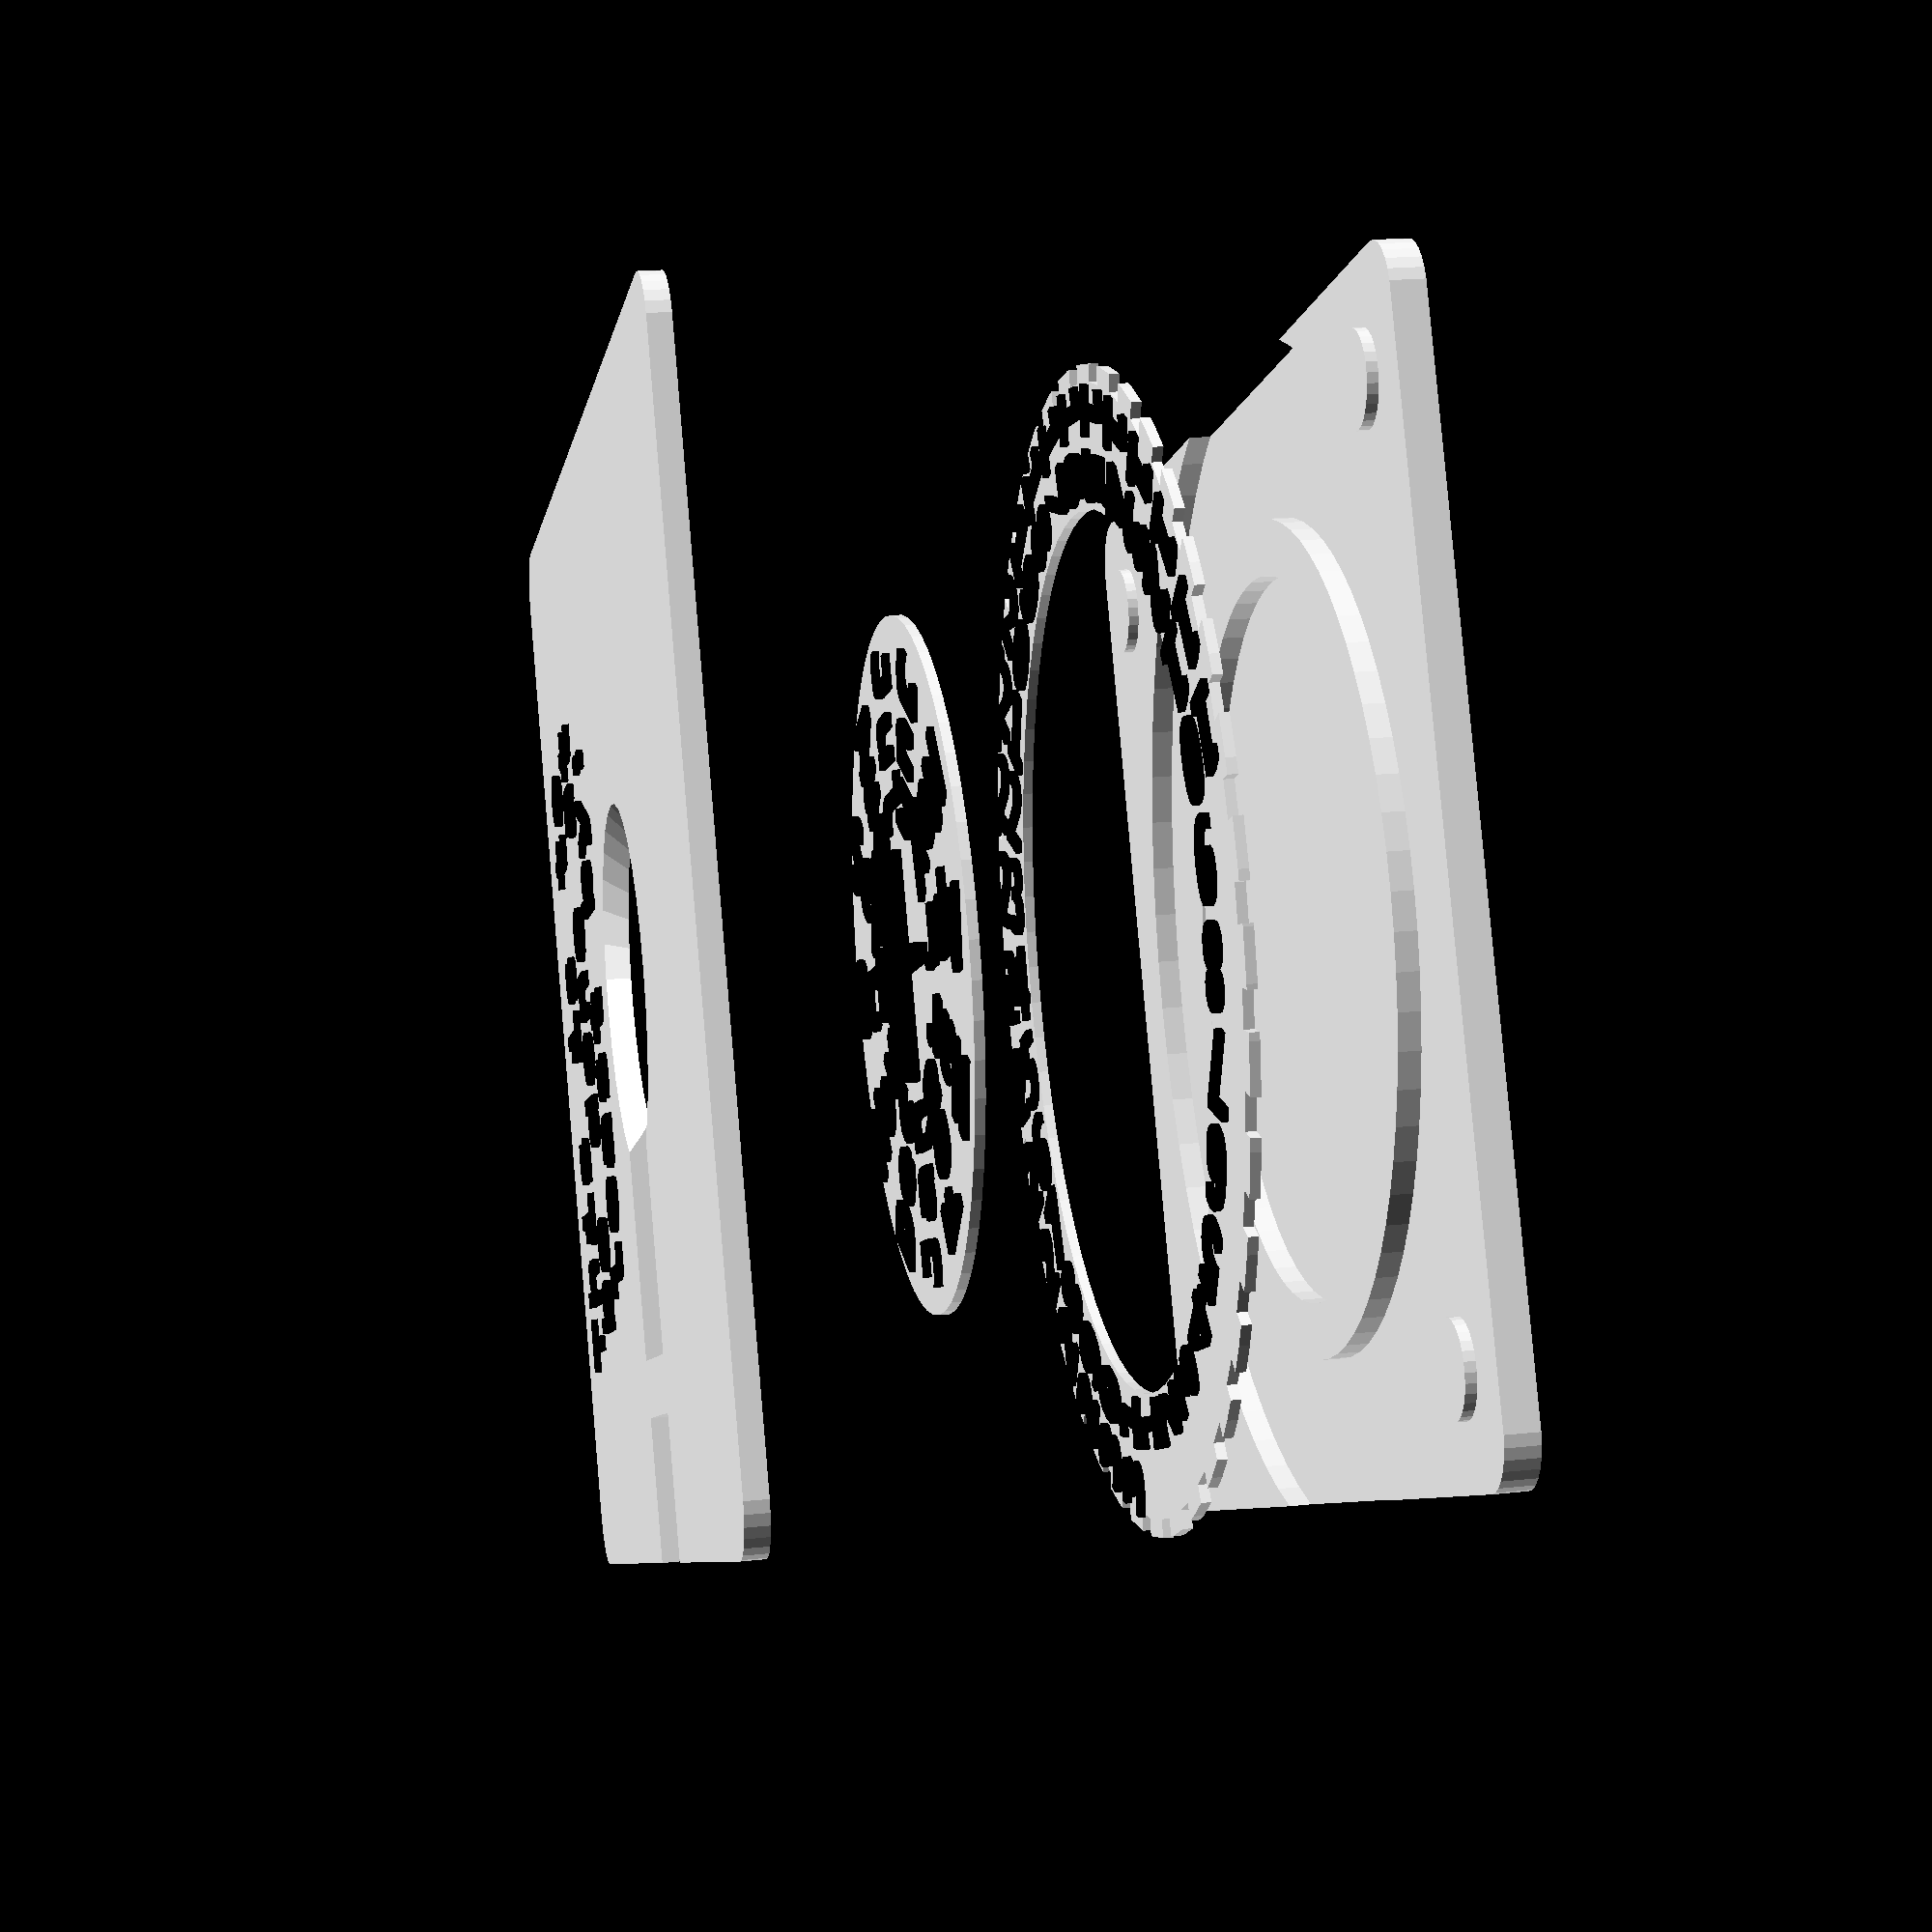
<openscad>
// skrewz@20180811: a date/month display with a slot for labels
//
// Intention is to use as "due date reminders". I.e. something you set to
// remind you about something needing to be done at least by that date.

// Control which part is being rendered:
render_part="explosion_view";

// Dimensions as while lying down
plate_width=60;
plate_depth=70;
plate_rounding_r=3;
// Total thickness
plate_thickness=3;


base_colour="white";
contrast_colour="black";

font_padding_factor = 0.6;
date_font_height=plate_width/14;
date_font="DejaVu Sans Mono:style=Bold";
month_font_height=plate_width/14;
month_font="DejaVu Sans Mono:style=Bold";
description_font_height=plate_width/14;
description_font="DejaVu Sans Mono:style=Bold";

// Dymo labels are 12mm wide:
label_slot_height = 15;


month_labels=["Jan", "Feb", "Mar", "Apr", "May", "Jun", "Jul", "Aug", "Sep", "Oct", "Nov", "Dec" ];
date_labels=["1", "2", "3", "4", "5", "6", "7", "8", "9", "10", "11", "12", "13", "14", "15", "16", "17", "18", "19", "20", "21", "22", "23", "24", "25", "26", "27", "28", "29", "30", "31"];
description_labels=["This is to ", "be done at", "least by:"];

////////////////////////////////////////////////////////
//            less-tinkerable parameters:             //
////////////////////////////////////////////////////////

peg_diam=5;
peg_diam_extra_clearance=1.2; // added as radius

label_margin=3;
layer_thickness=plate_thickness/5;
wheel_thickness=1.5*layer_thickness;

peg_height=layer_thickness;
peg_height_holeside_factor=1.5;

// for tack that attaches under bottom_plate to e.g. a wall
tack_diam=peg_diam;
tack_hole_height=2*layer_thickness;

font_height_proportion=0.4; // how much of a font module is font height vs base height

////////////////////////////////////////////////////////
//            derived, tinker with caution:           //
////////////////////////////////////////////////////////
datewheel_diam=plate_width+2;
datewheel_extra_clearance=1; // radius application
monthwheel_extra_clearance=1; // radius application

echo ("datewheel_diam:",datewheel_diam,
    "> plate_width:", plate_width,
    "> monthwheel_spacing_outer_diam:", monthwheel_spacing_outer_diam,
    "> monthwheel_spacing_inner_diam:", monthwheel_spacing_inner_diam,
    "> monthwheel_diam:", monthwheel_diam
    );

_p_i = plate_width/10;
peg_pos = [
  [_p_i,_p_i,0],
  [plate_width-_p_i,_p_i,0],
  [_p_i,plate_depth-_p_i,0],
  [plate_width-_p_i,plate_depth-_p_i,0],
];
// Merely reuse these; tend to sit the right places:
tack_pos = peg_pos;

base_plate_height=3*layer_thickness;

monthwheel_spacing_outer_diam=datewheel_diam-month_font_height*4;
monthwheel_spacing_inner_diam=monthwheel_spacing_outer_diam-plate_width/10;

monthwheel_diam=monthwheel_spacing_inner_diam-2*monthwheel_extra_clearance;
monthwheel_grip_diam=monthwheel_diam/3;

module rounded_cube(wdh)
{
  minkowski()
  {
    translate([plate_rounding_r,plate_rounding_r,0])
    {
      cube ([wdh[0]-2*plate_rounding_r,wdh[1]-2*plate_rounding_r,wdh[2]]);
    }
    cylinder(r=plate_rounding_r, h=0.01, $fs=plate_rounding_r/5);
  }
}

module base_plate()
{
  // the plate that mounts onto things
  // Expectedly printed lying flat (mount side on build surface)
  //
  // (Has contours for wheels and top_plate mount mechanisms)

  color(base_colour) {
    difference() {
      rounded_cube([plate_width,plate_depth,base_plate_height]);
      union()
      {
        translate([plate_width/2,datewheel_diam/2+2*datewheel_extra_clearance,layer_thickness])
          cylinder(r=datewheel_diam/2+datewheel_extra_clearance,h=plate_thickness,$fa=5);
        // Place tack holes:
        translate([0,0,-0.01*layer_thickness])
          for (pos = tack_pos) {
            translate(pos)
              cylinder(r=tack_diam/2,h=tack_hole_height,$fs=0.5);
          }
      }
    }
    // Place pegs:
    translate([0,0,base_plate_height])
      for (pos = peg_pos) {
        translate(pos)
          cylinder(r=peg_diam/2,h=peg_height,$fs=0.5);
      }

    translate([plate_width/2,datewheel_diam/2+2*datewheel_extra_clearance,0])
    {
      difference() {
        cylinder(r=monthwheel_spacing_outer_diam/2,h=base_plate_height,$fa=5);
        translate([0,0,-base_plate_height])
          cylinder(r=monthwheel_spacing_inner_diam/2,h=3*base_plate_height,$fa=5);
      }
    }
  }
}
// the plate that has slots in it, that mounts to the base plate
module top_plate()
{
  top_plate_height=2*layer_thickness;

  // measurements as lying down
  date_slot_width = plate_width/2-monthwheel_spacing_outer_diam/2;
  date_slot_depth = 2*date_font_height;

  // Overlaps with circle for grip points:
  month_slot_width = monthwheel_spacing_inner_diam/2;
  month_slot_depth = 2*month_font_height;

  grip_slot_diam = 1.3*monthwheel_grip_diam;
  grip_slot_upper_diam = 1.2*grip_slot_diam;
  difference() {
    union()
    {
      color(base_colour) {
        rounded_cube ([plate_width,plate_depth,top_plate_height]);
      }
      color(contrast_colour) {
        translate([
            plate_width/2,
            datewheel_diam/2+2*datewheel_extra_clearance+grip_slot_upper_diam/2+font_padding_factor*description_font_height,
            top_plate_height
        ]) {
          for (i = [0:len(description_labels)])
          {
            translate([0,(len(description_labels)-i-1)*(1+font_padding_factor)*description_font_height,0])
            {
              linear_extrude(height=font_height_proportion*wheel_thickness)
                text(description_labels[i],size=description_font_height,font=description_font, halign="center",$fn=10);
            }
          }
        }
      }
    }
    union()
    {
      color(base_colour) {
        translate([
            0,
            datewheel_diam/2+2*datewheel_extra_clearance-date_slot_depth/2,
            -top_plate_height])
          cube([date_slot_width,date_slot_depth,3*top_plate_height]);
        translate([
            plate_width/2-month_slot_width,
            datewheel_diam/2+2*datewheel_extra_clearance-month_slot_depth/2,
            -top_plate_height])
          cube([month_slot_width,month_slot_depth,3*top_plate_height]);

        translate([
            plate_width/2,
            datewheel_diam/2+2*datewheel_extra_clearance,
            -0.1*top_plate_height])
          cylinder(r1=grip_slot_diam/2,r2=grip_slot_upper_diam/2,h=1.2*top_plate_height,$fa=5);
      }

      // Place pegs:
      translate([0,0,-0.01])
        for (pos = peg_pos) {
          translate(pos)
            cylinder(r=peg_diam/2+peg_diam_extra_clearance,h=peg_height_holeside_factor*peg_height,$fs=0.5);
        }
    }
  }
}

// rotary two-colour print that displays date_labels
module date_wheel()
{
  num_grip_points=floor(0.2*3.14*datewheel_diam);
  color(base_colour) {
    difference() {
      cylinder(r=datewheel_diam/2,h=(1-font_height_proportion)*wheel_thickness,$fa=5);
      translate([0,0,-0.1*wheel_thickness])
        cylinder(r=monthwheel_spacing_outer_diam/2+datewheel_extra_clearance,h=1.2*wheel_thickness,$fa=5);
      // Indent some grip points along the periphery:
      for (i = [0 : 1 : num_grip_points]){

        rotate([0,0,i*360/num_grip_points])
          translate([datewheel_diam/2-1,0,-0.1*wheel_thickness])
          cube([1,2,1.2*wheel_thickness]);
      }
    }
  }
  color(contrast_colour) {
    for (i = [0 : 1 : len(date_labels)]){
      rotate([0,0,i*360/len(date_labels)]) {
        translate([
            -(monthwheel_spacing_outer_diam/2+monthwheel_extra_clearance),
            -date_font_height/2,
            (1-font_height_proportion)*wheel_thickness])
        {
          // Keep slightly lower than wheel_thickness (might snag on top_plate)
          linear_extrude(height=font_height_proportion*wheel_thickness)
            text(date_labels[i],size=date_font_height,font=date_font, halign="right",$fn=10);
        }
      }
    }
  }

}
module month_wheel()
{
  // rotary two-colour print that displays month_labels
  color(base_colour)
    cylinder(r=monthwheel_diam/2,h=(1-font_height_proportion)*wheel_thickness,$fa=5);

  color(contrast_colour) {
    for (i = [0 : 1 : len(month_labels)]){
      rotate([0,0,i*360/len(month_labels)]) {
        translate([
            -(monthwheel_diam/2-month_font_height/4),
            -month_font_height/2,
            (1-font_height_proportion)*wheel_thickness])
        {
          // Keep slightly lower than wheel_thickness (might snag on top_plate)
          linear_extrude(height=font_height_proportion*wheel_thickness)
            text(month_labels[i],size=month_font_height,font=month_font, halign="left",$fn=10);
        }
      }
    }
  }

  num_grip_points=4;
  for (i = [0 : 1 : num_grip_points]){
    rotate([0,0,i*360/num_grip_points])
      //translate([monthwheel_grip_diam/2,0,0])
      translate([0,-0.5,0.01])
      color(contrast_colour)
      cube([monthwheel_grip_diam/2,1,3*layer_thickness]);
  }
}


module render_composition ()
{
  base_plate();
  translate([0,0,base_plate_height])
    top_plate();
  translate([
      plate_width/2,
      datewheel_diam/2+2*datewheel_extra_clearance,
      plate_thickness/3])
  {
    month_wheel();
    date_wheel();
  }
}

module render_explosion_view ()
{
  base_plate();
  translate([0,0,20*base_plate_height])
    //translate([0,0,base_plate_height])
    top_plate();
  translate([
      plate_width/2,
      datewheel_diam/2+2*datewheel_extra_clearance,
      0])
  {
    translate([0,0,6*base_plate_height])
      date_wheel();
    translate([0,0,12*base_plate_height])
      month_wheel();
  }
}

if ("composition" == render_part) {
  render_composition();
} else if ("explosion_view" == render_part) {
  render_explosion_view();
} else if ("base_plate" == render_part) {
  base_plate();
} else if ("top_plate" == render_part) {
  top_plate();
} else if ("date_wheel" == render_part) {
  date_wheel();
} else if ("month_wheel" == render_part) {
  month_wheel();
}


// vim: ft=openscad fdm=marker fml=1

</openscad>
<views>
elev=338.8 azim=242.1 roll=79.3 proj=p view=solid
</views>
